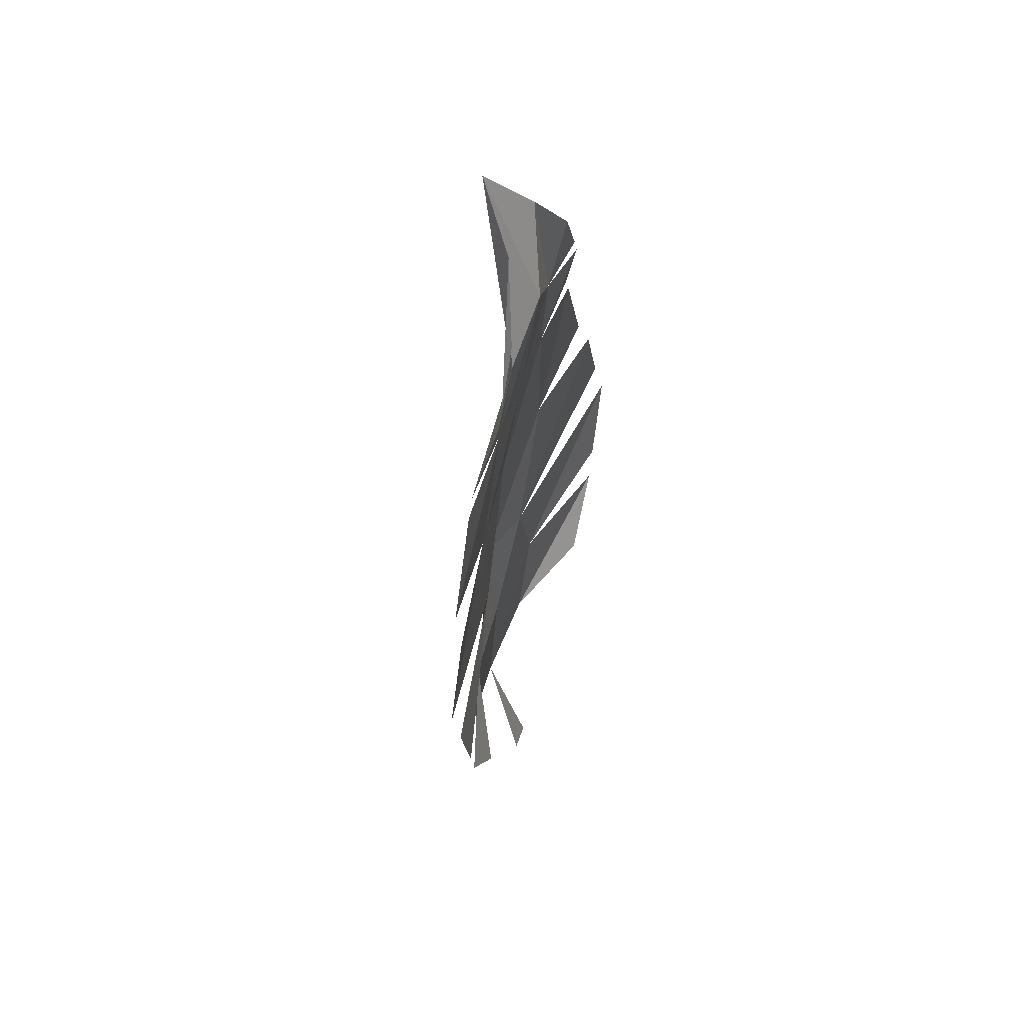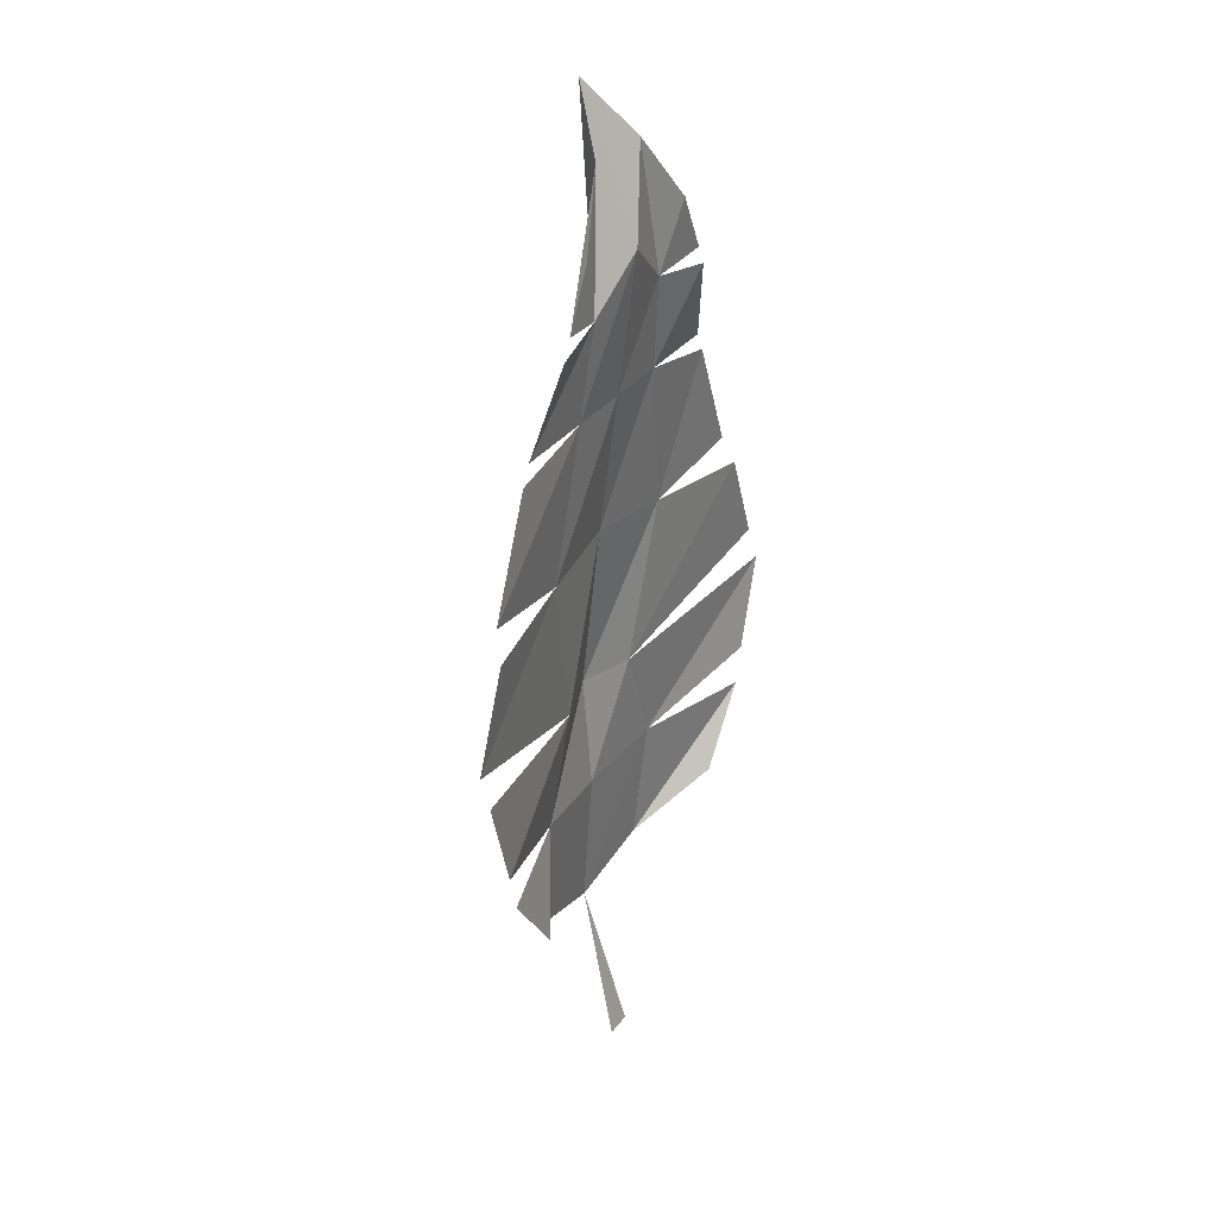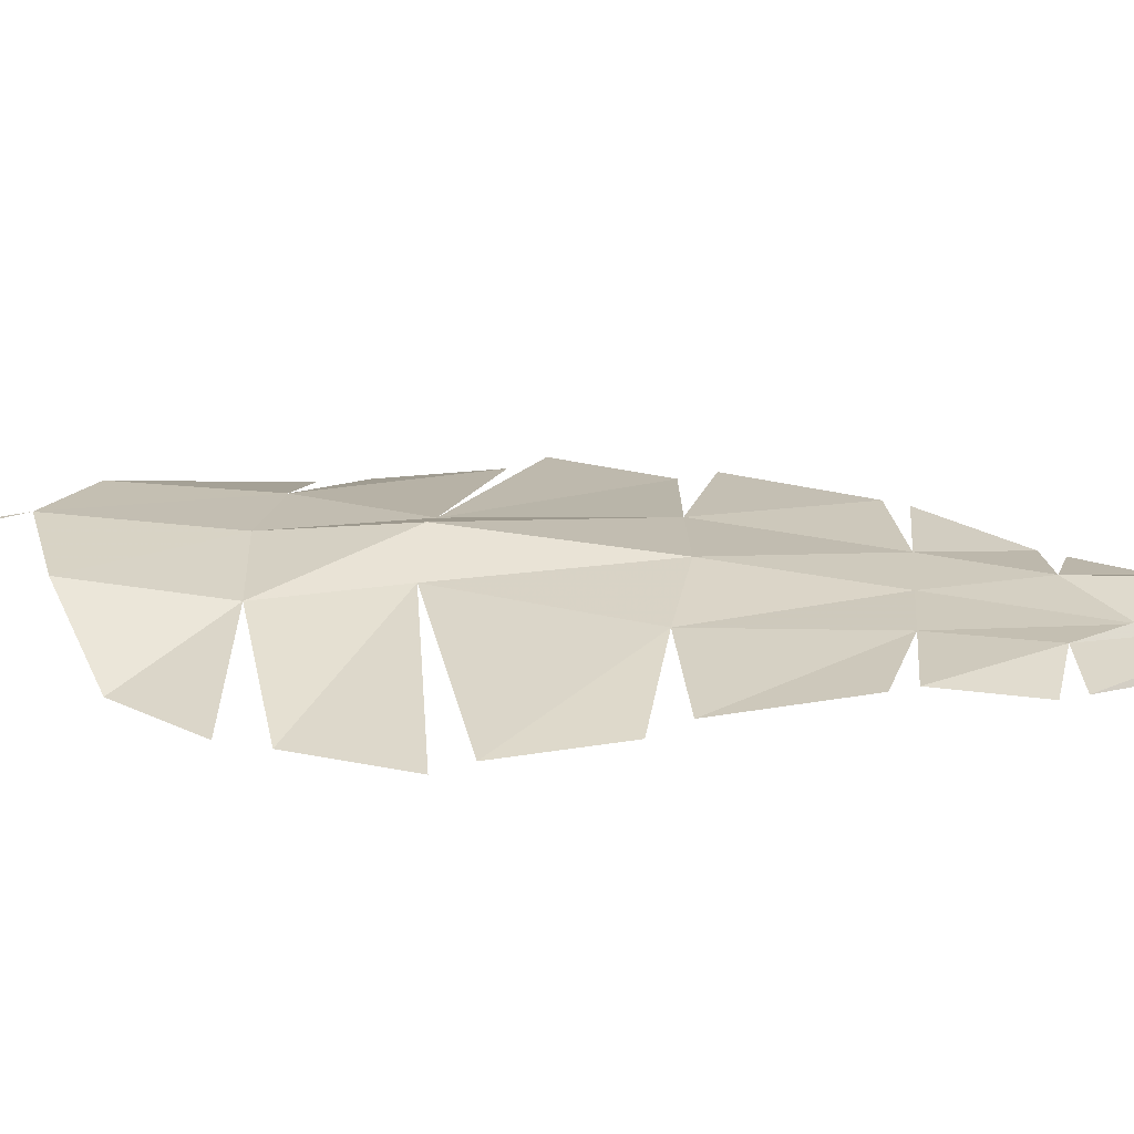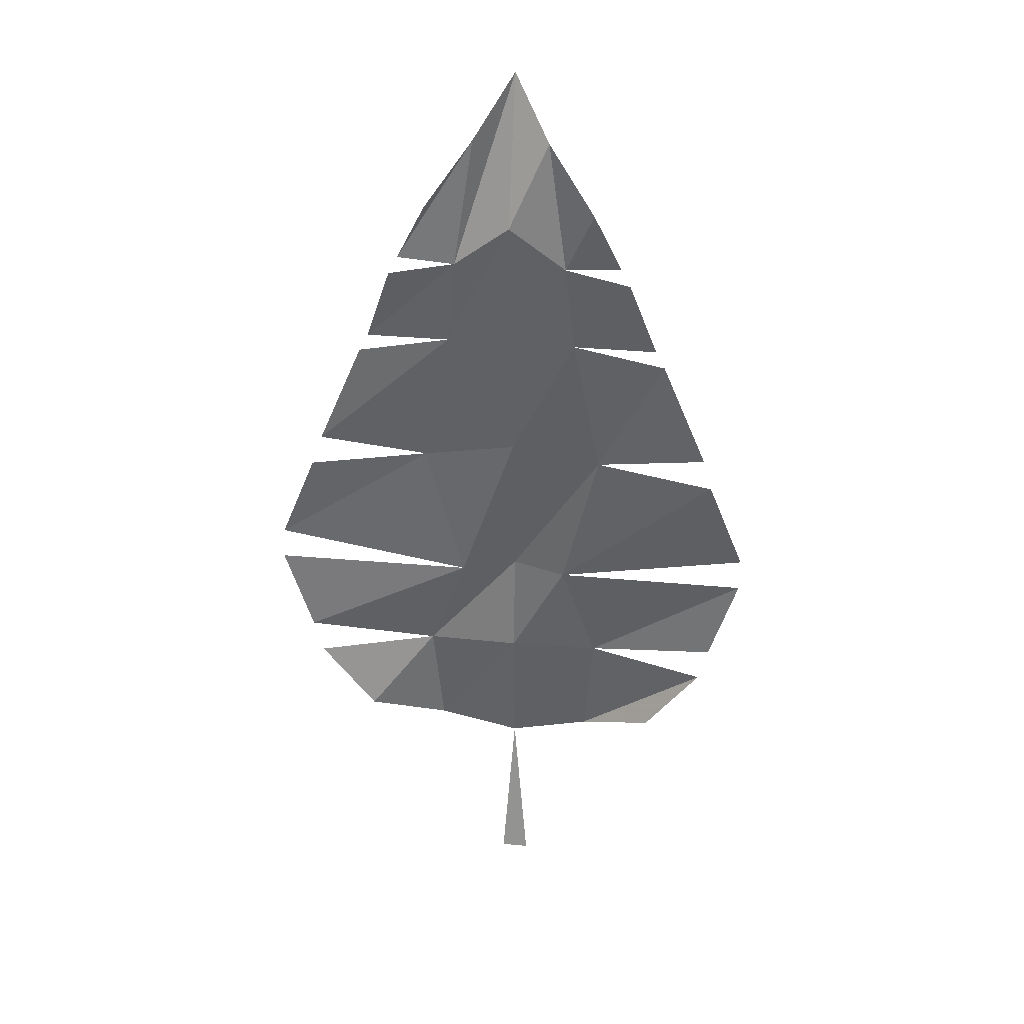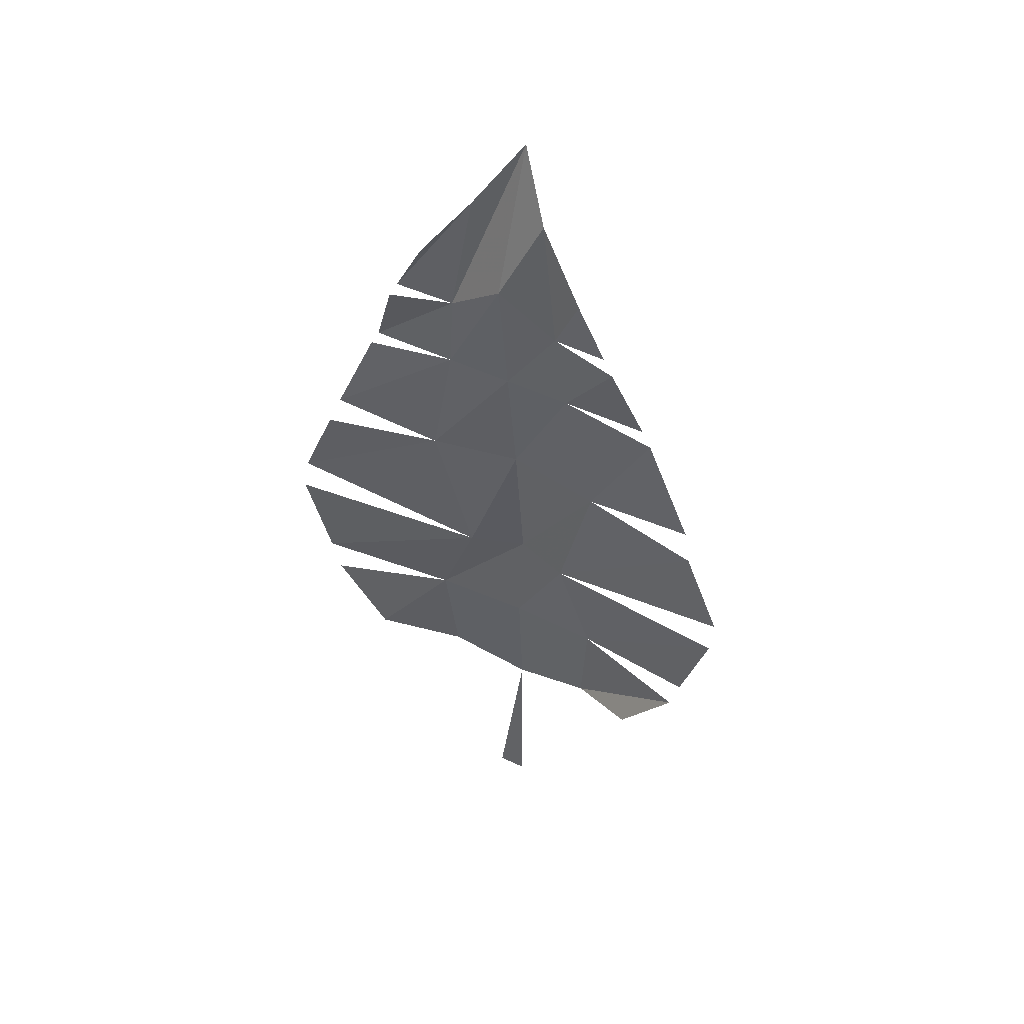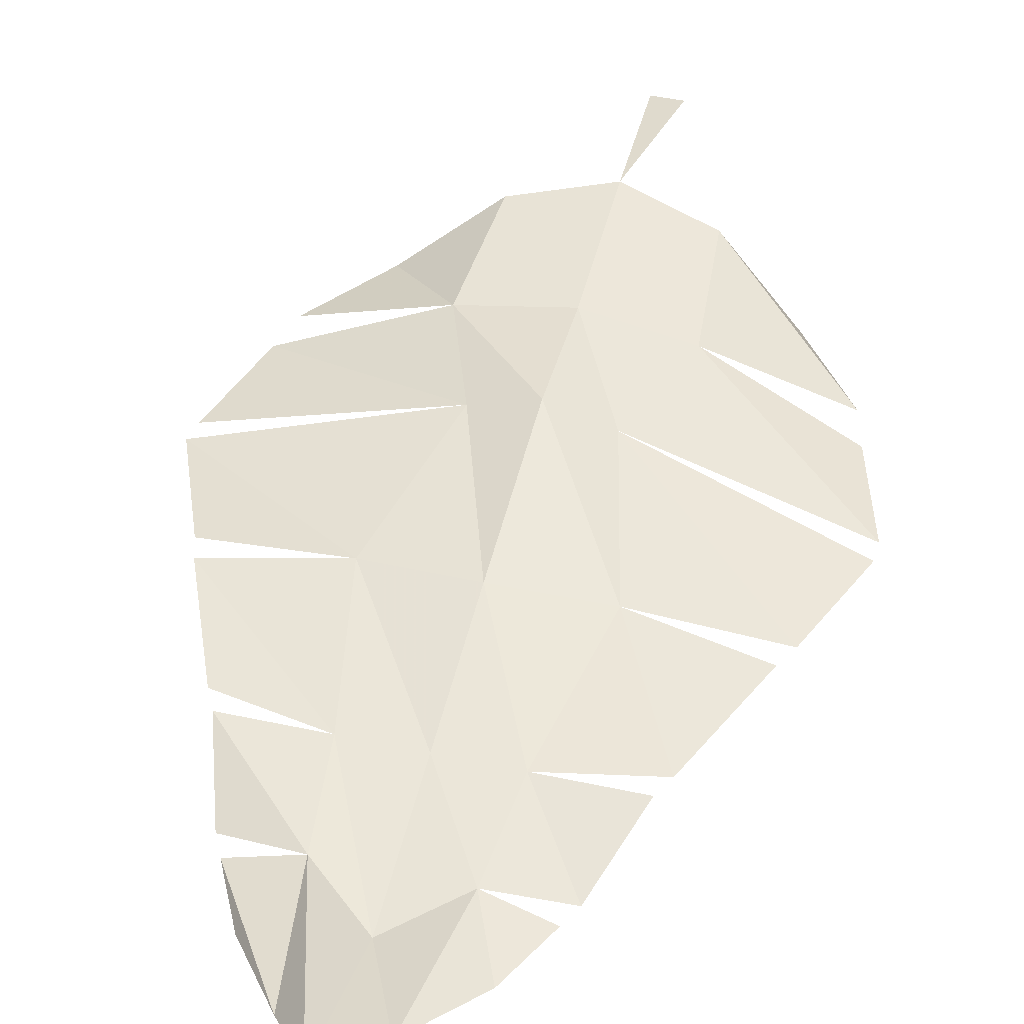
<metadata>
{"format":"obj","ext":"obj","renderer":"f3d","projection":"perspective","resolution":1024,"background":"white","views":[{"elev":54.0,"azim":-71.4,"up":"+Z"},{"elev":30.9,"azim":-60.3,"up":"+Z"},{"elev":21.9,"azim":-85.8,"up":"+Y"},{"elev":35.5,"azim":6.8,"up":"+Z"},{"elev":51.0,"azim":27.1,"up":"+Z"},{"elev":45.2,"azim":14.1,"up":"+Y"}]}
</metadata>
<code>
v 0 0.0625 -0.2734
v -0.007812 0.03125 -0.4062
v 0.01562 0.03125 -0.4062
v 0 0.05469 -0.1562
v -0.07812 0.04688 -0.1484
v -0.07031 0.05469 -0.25
v 0.07812 0.04688 -0.1484
v 0.04688 0.04688 -0.0625
v 0 0.0625 -0.0625
v -0.04688 0.04688 -0.0625
v -0.1875 0.01562 -0.1172
v -0.2109 0.01562 -0.03906
v 0 0.04688 0.07812
v -0.07812 0.03906 0.07031
v 0.07812 0.03906 0.07031
v 0.05469 0.03125 0.1953
v 0 0.03125 0.1953
v -0.05469 0.03125 0.1953
v -0.1719 0.03125 0.08594
v -0.1328 0.03125 0.1797
v 0 0.01562 0.3125
v -0.04688 0.02344 0.2734
v 0.04688 0.02344 0.2734
v 0.03125 0.03125 0.3828
v 0 0.0625 0.4297
v -0.03125 0.03125 0.3828
v -0.09375 0.01562 0.2812
v -0.07031 0.01562 0.3281
v -0.1797 0.01562 -0.1484
v -0.1328 0.01562 -0.2109
v -0.1797 0.02344 0.0625
v -0.2109 0.02344 -0.01562
v -0.1016 0.01562 0.2656
v -0.125 0.03125 0.1953
v 0.07031 0.05469 -0.25
v 0.1797 0.01562 -0.1484
v 0.1328 0.01562 -0.2109
v 0.1797 0.02344 0.0625
v 0.2109 0.02344 -0.01562
v 0.1016 0.01562 0.2656
v 0.125 0.03125 0.1953
v 0.1875 0.01562 -0.1172
v 0.2109 0.01562 -0.03906
v 0.1719 0.03125 0.08594
v 0.1328 0.03125 0.1797
v 0.09375 0.01562 0.2812
v 0.07031 0.01562 0.3281
f 1 2 3
f 4 5 6
f 4 6 1
f 4 1 7
f 4 7 8
f 4 8 9
f 4 9 5
f 5 9 10
f 5 10 11
f 11 10 12
f 13 14 10
f 13 10 9
f 13 9 15
f 13 15 16
f 13 16 17
f 13 17 14
f 14 17 18
f 14 18 19
f 19 18 20
f 21 22 18
f 21 18 17
f 21 17 23
f 21 23 24
f 21 24 25
f 21 25 22
f 22 25 26
f 22 26 27
f 27 26 28
f 5 29 30
f 5 30 6
f 14 31 32
f 14 32 10
f 22 33 34
f 22 34 18
f 1 35 7
f 7 35 36
f 36 35 37
f 9 8 15
f 15 8 38
f 38 8 39
f 17 16 23
f 23 16 40
f 40 16 41
f 7 42 43
f 7 43 8
f 15 44 45
f 15 45 16
f 23 46 47
f 23 47 24

</code>
